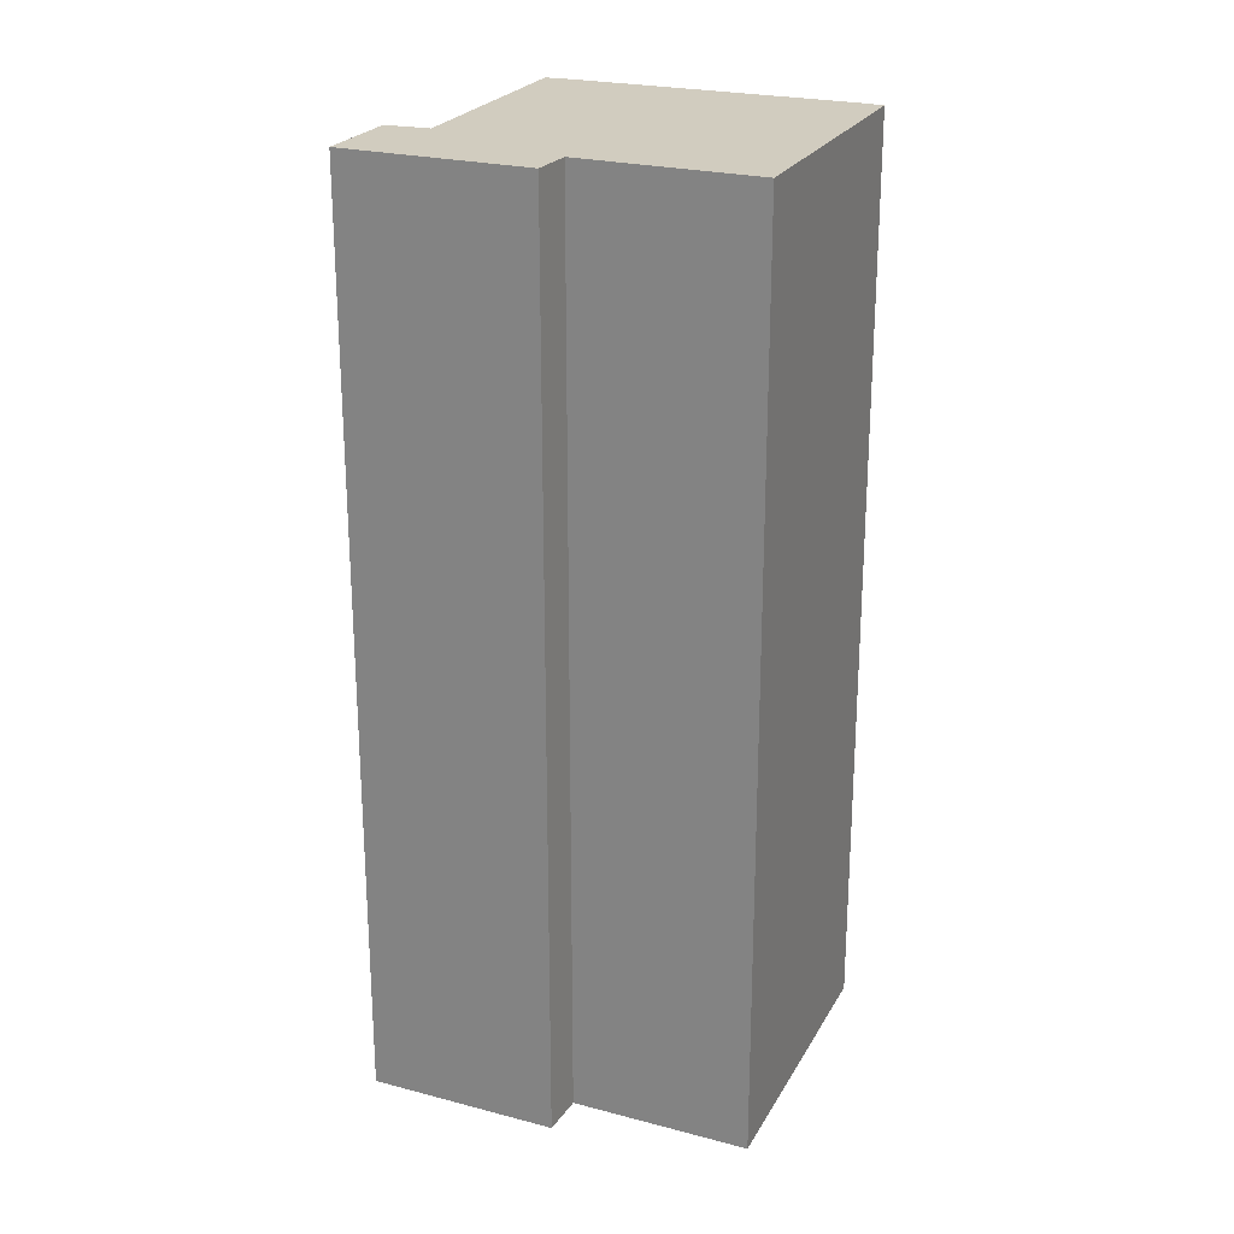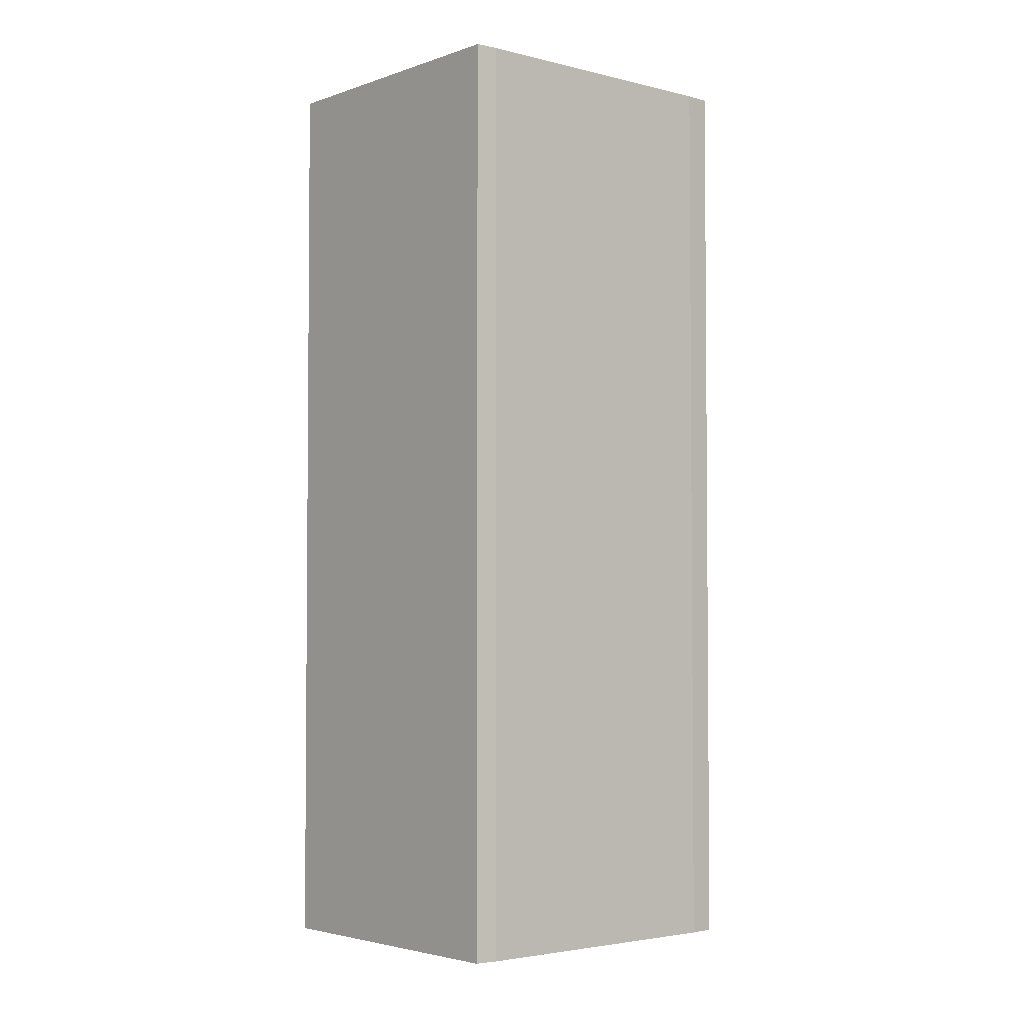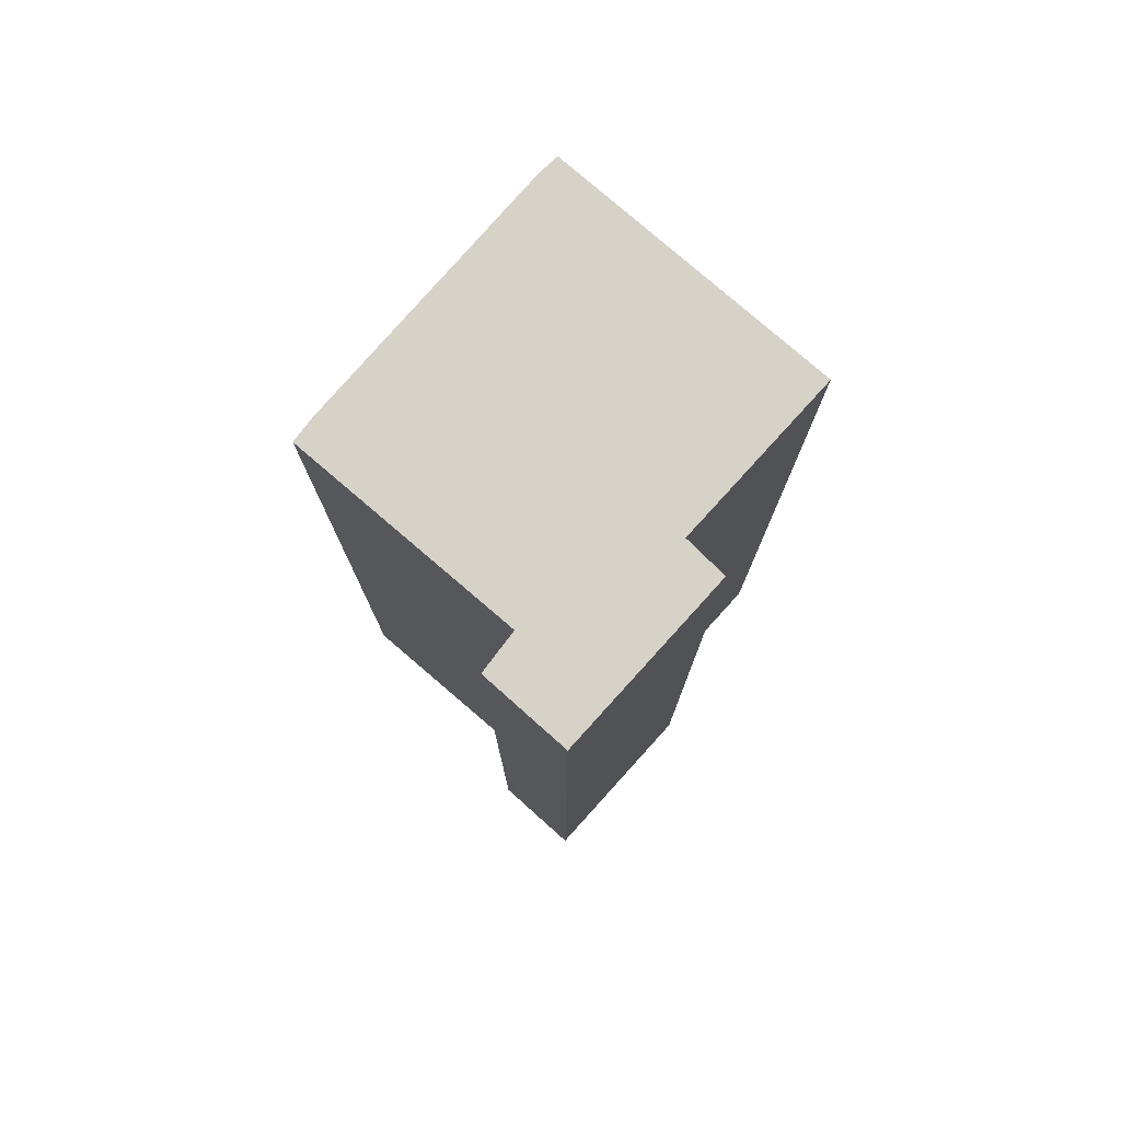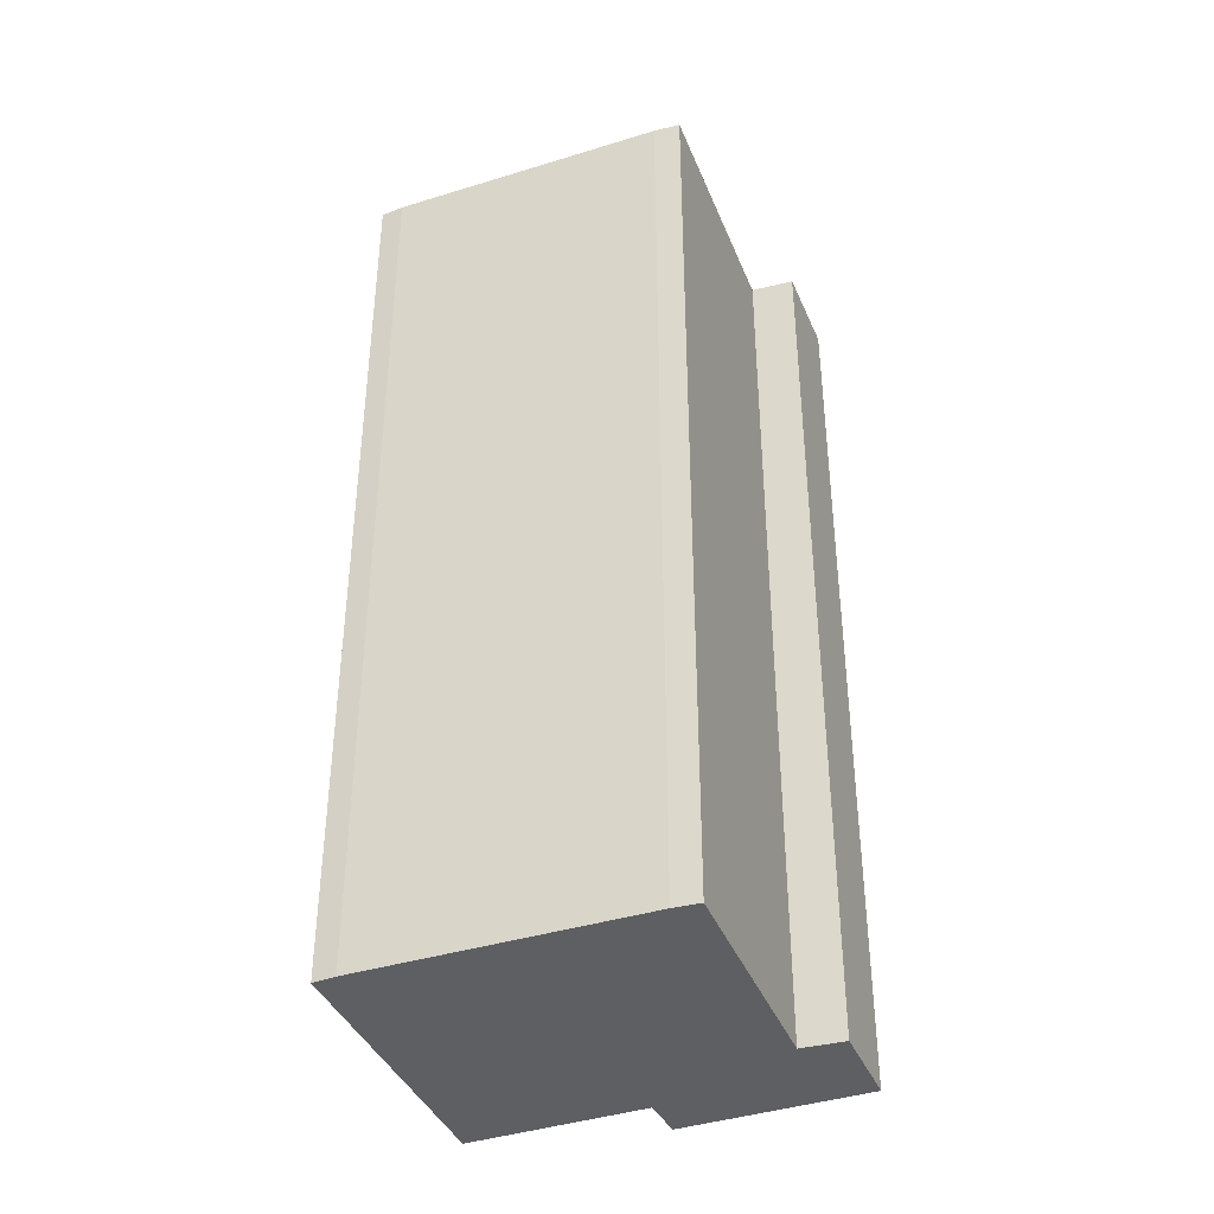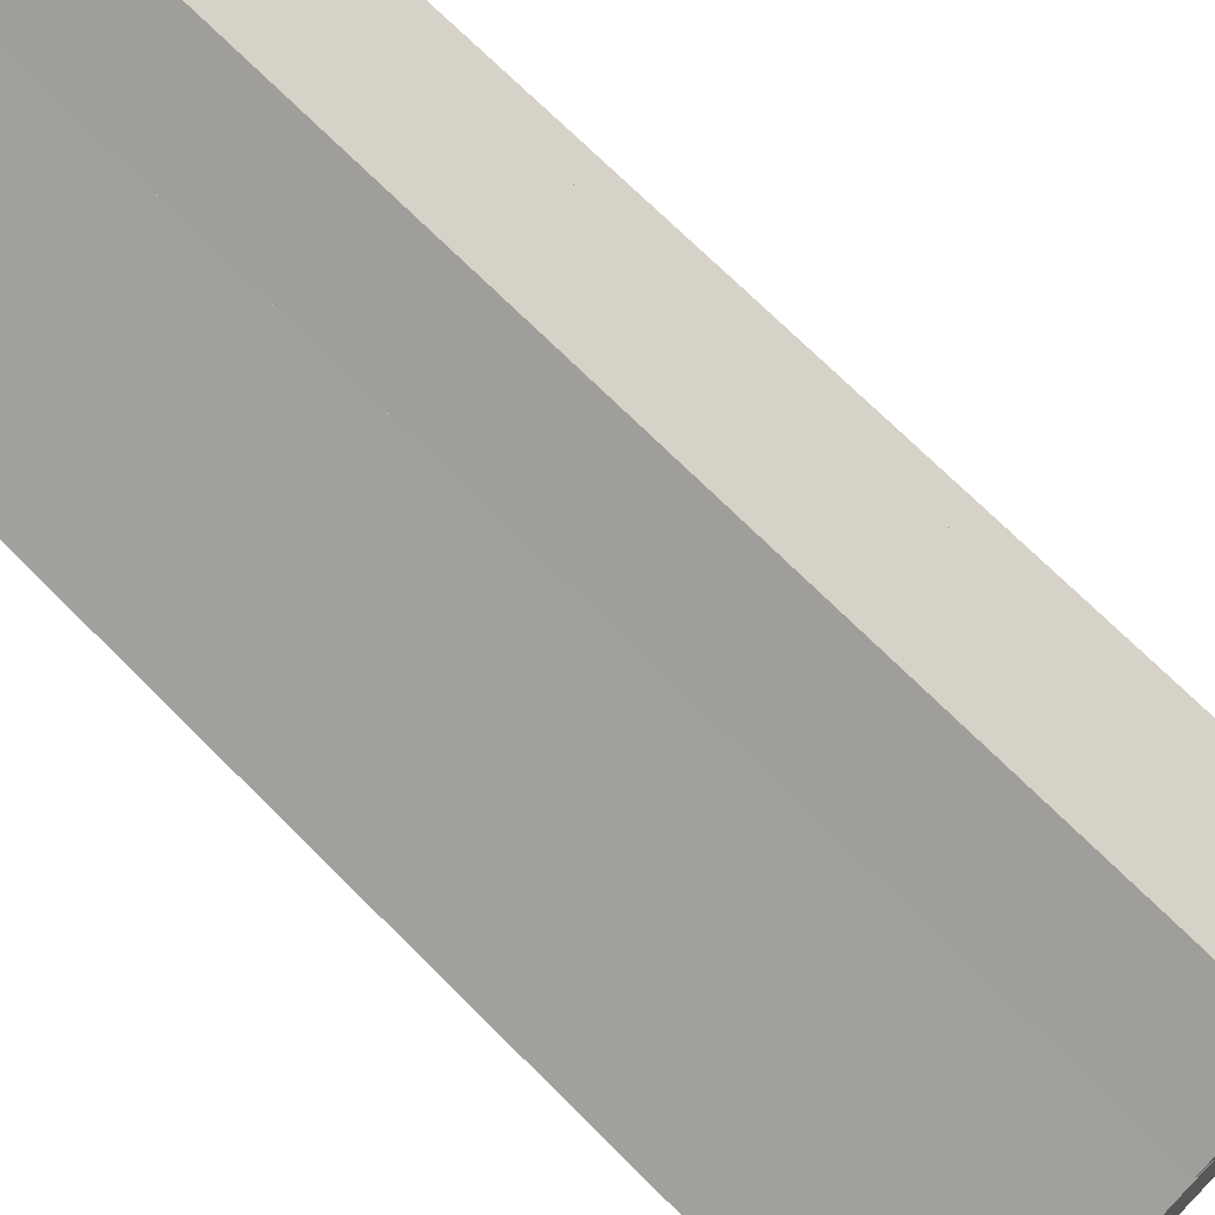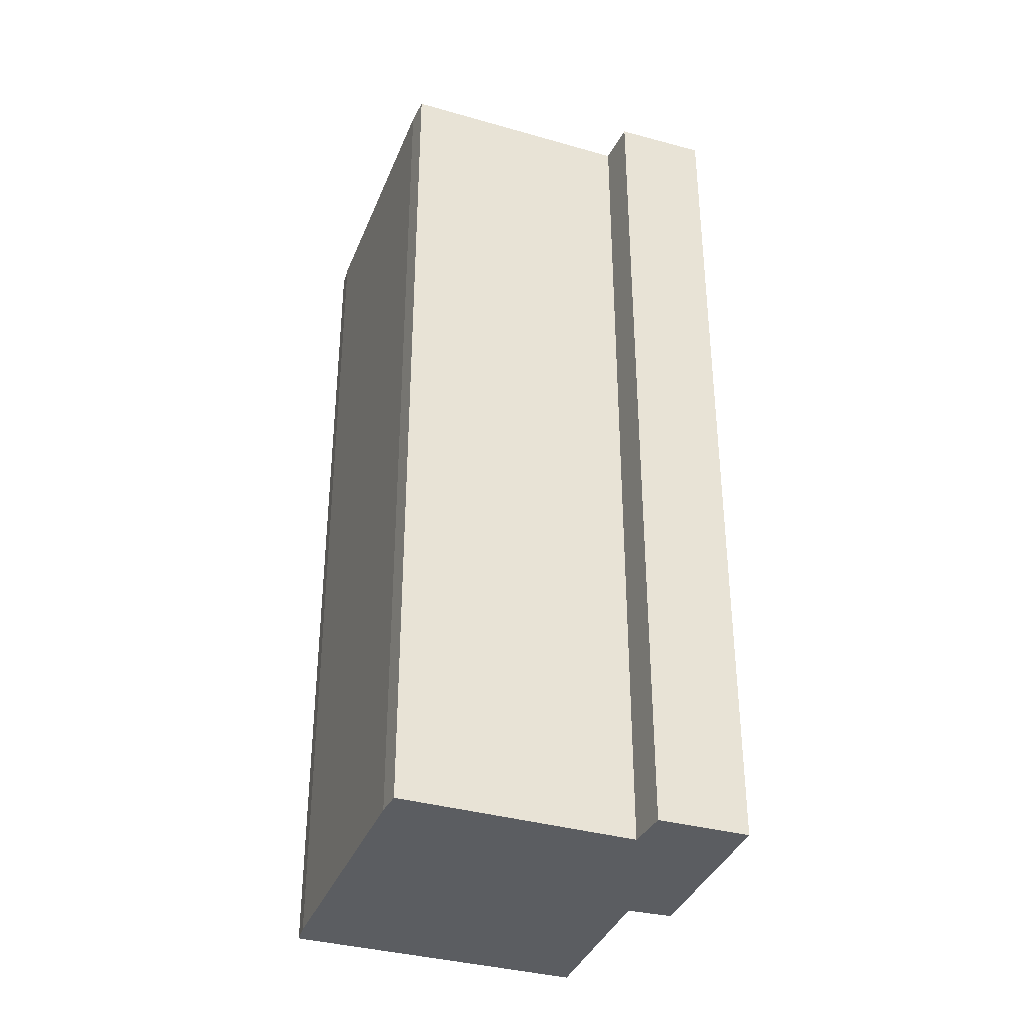
<metadata>
{"format":"obj","ext":"obj","renderer":"f3d","projection":"perspective","resolution":1024,"background":"white","views":[{"elev":23.9,"azim":75.1,"up":"+Y"},{"elev":-3.3,"azim":-168.0,"up":"+Y"},{"elev":78.1,"azim":3.5,"up":"+Y"},{"elev":-39.6,"azim":-106.5,"up":"+Y"},{"elev":71.3,"azim":-45.0,"up":"+Z"},{"elev":-36.1,"azim":-57.7,"up":"+Y"}]}
</metadata>
<code>
v  2.25 10.3 -2.929
v  3.633 10.3 0.678
v  4.895 10.3 -0.895
v  2.683 10.3 2.674
v  4.014 10.3 1.01
v  2.074 10.3 -2.737
v  2.141 10.3 1.62
v  0.163 10.3 -0.248
v  0 10.3 6.309e-16
v  1.867 10.3 2.032
v  1.867 -1.244e-16 2.032
v  2.683 -1.637e-16 2.674
v  0 0 0
v  2.141 -9.92e-17 1.62
v  4.014 -6.184e-17 1.01
v  3.633 -4.152e-17 0.678
v  4.895 5.48e-17 -0.895
v  2.25 1.793e-16 -2.929
v  2.074 1.676e-16 -2.737
v  0.163 1.519e-17 -0.248
g defaultobject
f 1 2 3
f 2 4 5
f 4 2 1
f 4 1 6
f 4 6 7
f 7 6 8
f 7 8 9
f 10 4 7
f 11 4 10
f 4 11 12
f 13 7 9
f 7 13 14
f 12 5 4
f 5 12 15
f 16 3 2
f 3 16 17
f 15 2 5
f 2 15 16
f 17 1 3
f 1 17 18
f 18 6 1
f 6 18 19
f 19 8 6
f 8 19 20
f 20 9 8
f 9 20 13
f 14 10 7
f 10 14 11
f 12 16 15
f 16 12 14
f 14 12 11
f 16 18 17
f 18 16 19
f 19 16 20
f 20 16 14
f 20 14 13

</code>
